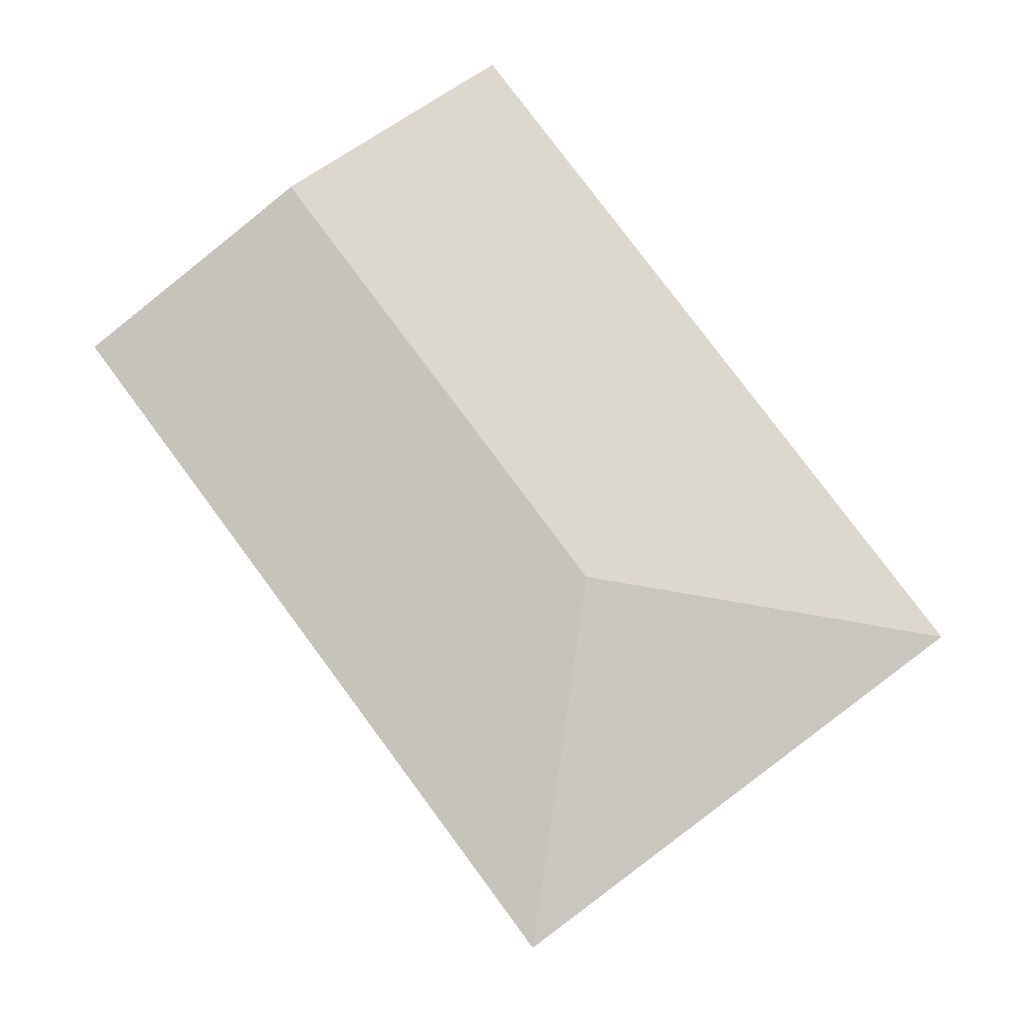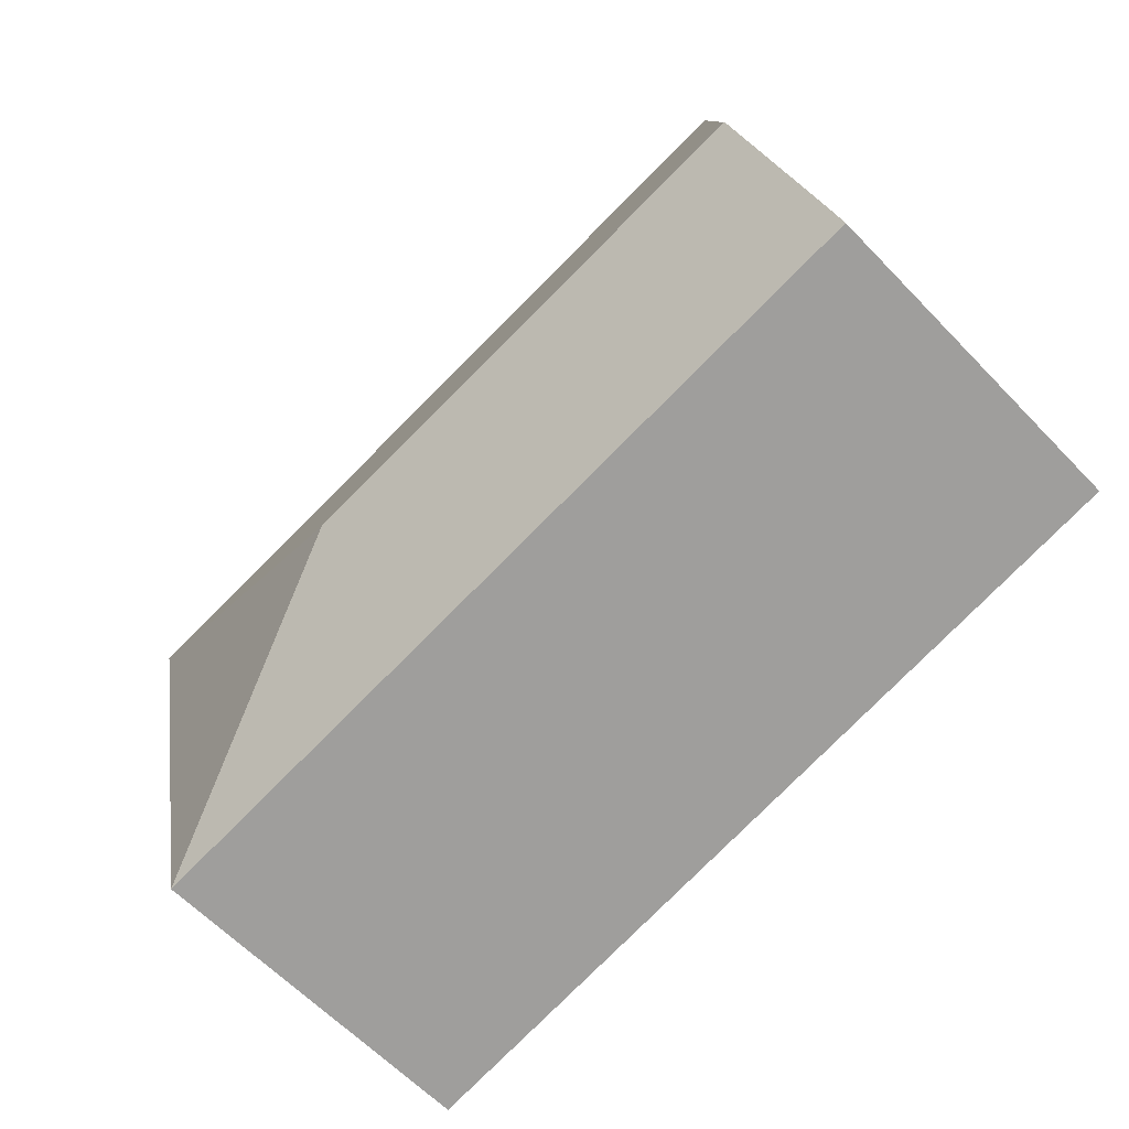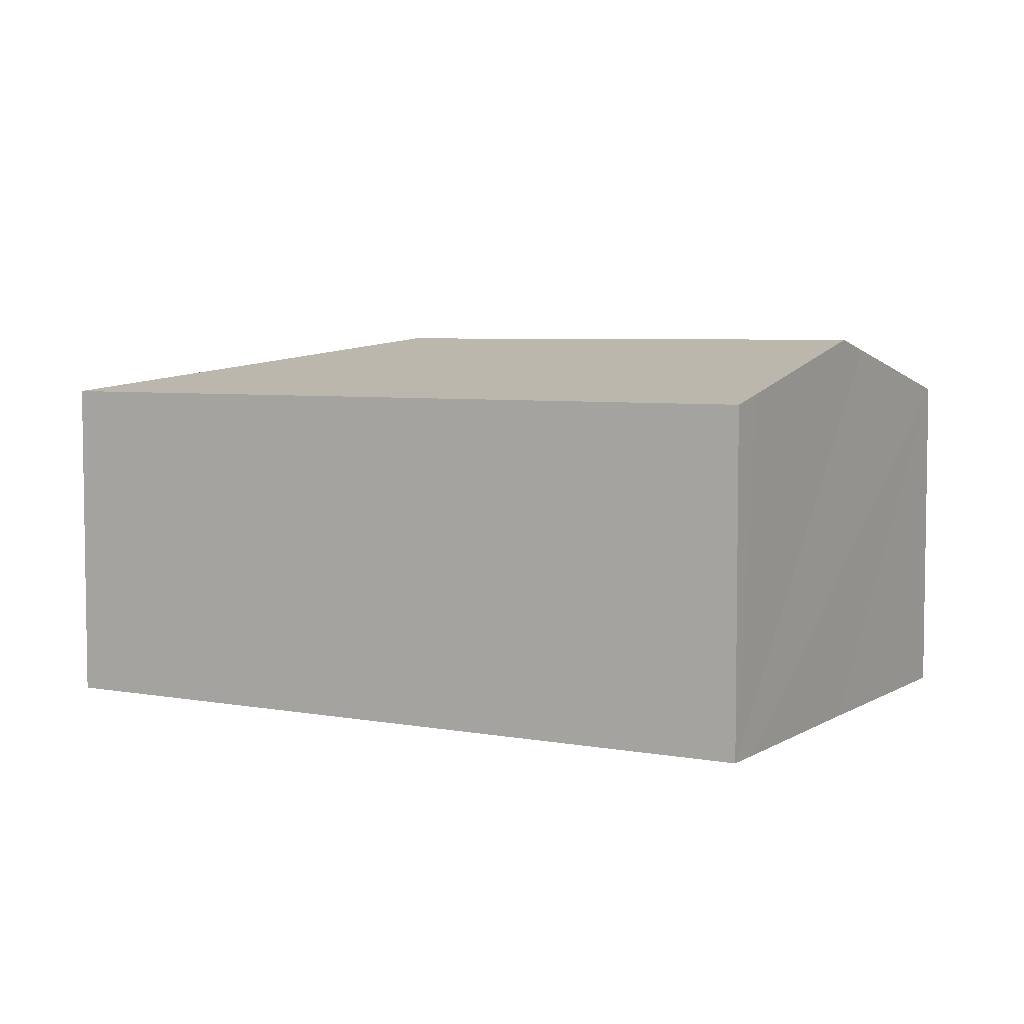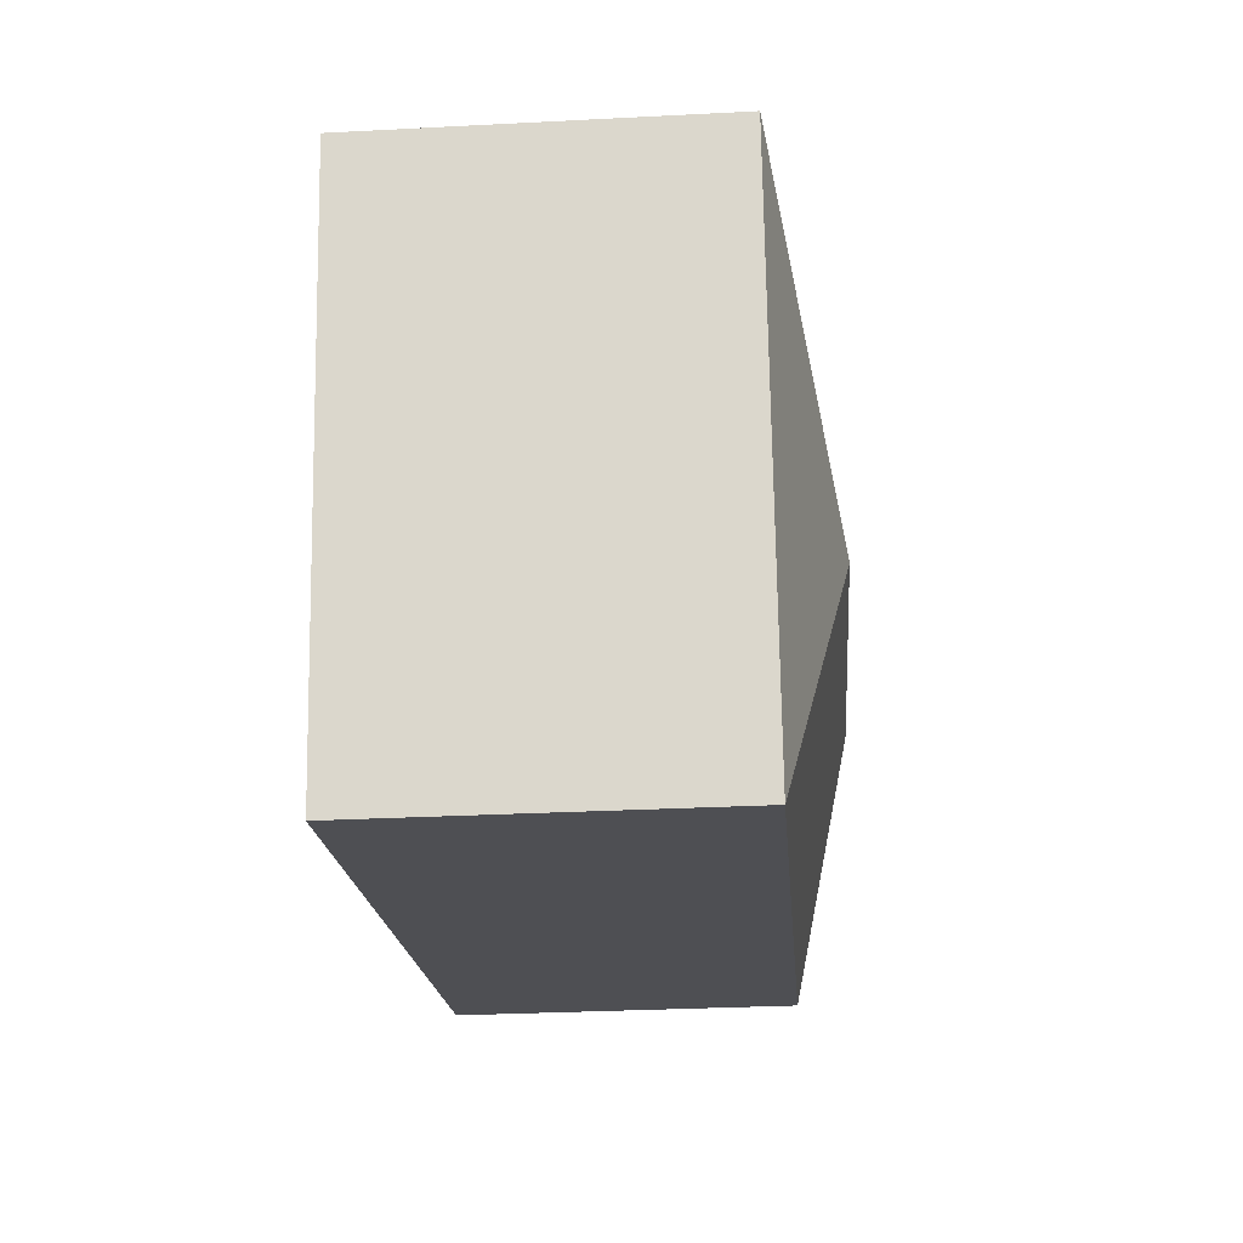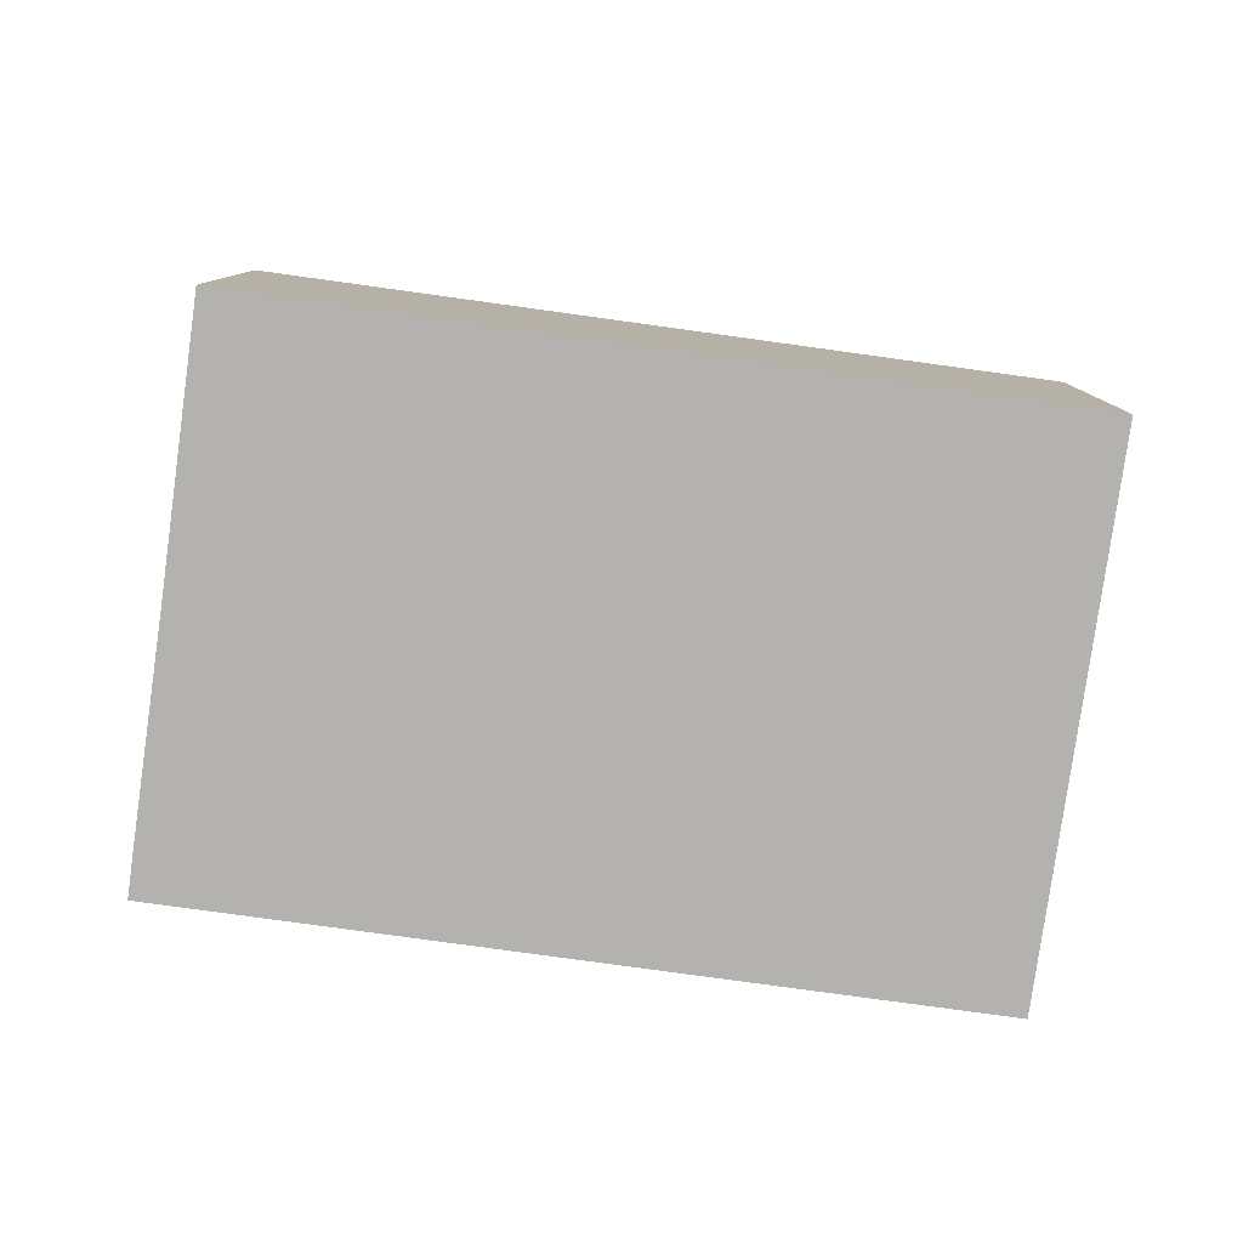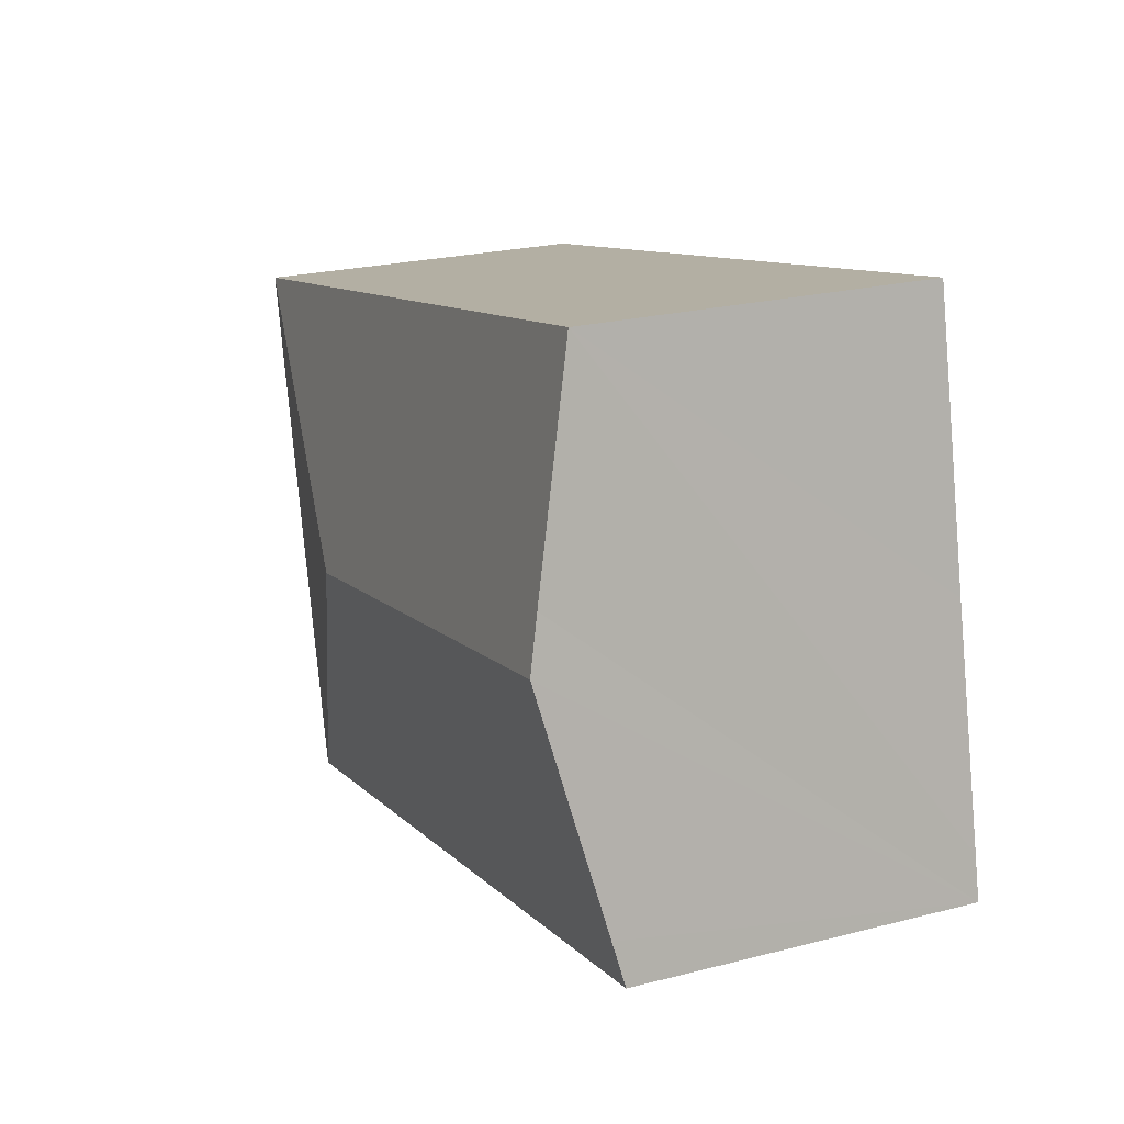
<metadata>
{"format":"obj","ext":"obj","renderer":"f3d","projection":"perspective","resolution":1024,"background":"white","views":[{"elev":79.7,"azim":65.7,"up":"+Y"},{"elev":-62.0,"azim":-136.4,"up":"+Z"},{"elev":5.2,"azim":-137.4,"up":"+Y"},{"elev":-30.5,"azim":94.3,"up":"+Z"},{"elev":-79.8,"azim":4.5,"up":"+Y"},{"elev":23.1,"azim":-113.6,"up":"+Z"}]}
</metadata>
<code>
v  3.635 2.492 0.955
v  0.747 2.124 3.336
v  5.67 2.124 2.259
v  0.453 2.42 1.994
v  0.378 2.492 1.667
v  4.94 2.124 -1.08
v  0.058 2.182 0.263
v  0 2.124 1.301e-16
v  0 0 0
v  0.058 -1.61e-17 0.263
v  0.378 -1.021e-16 1.667
v  0.747 -2.043e-16 3.336
v  0.453 -1.221e-16 1.994
v  5.67 -1.383e-16 2.259
v  4.94 6.613e-17 -1.08
g defaultobject
f 1 2 3
f 2 1 4
f 4 1 5
f 1 3 6
f 7 6 8
f 6 7 1
f 1 7 5
f 9 7 8
f 7 9 5
f 5 9 4
f 4 9 2
f 2 9 10
f 2 10 11
f 2 11 12
f 12 11 13
f 12 3 2
f 3 12 14
f 14 6 3
f 6 14 15
f 15 8 6
f 8 15 9
f 12 15 14
f 15 12 13
f 15 13 11
f 15 11 10
f 15 10 9

</code>
